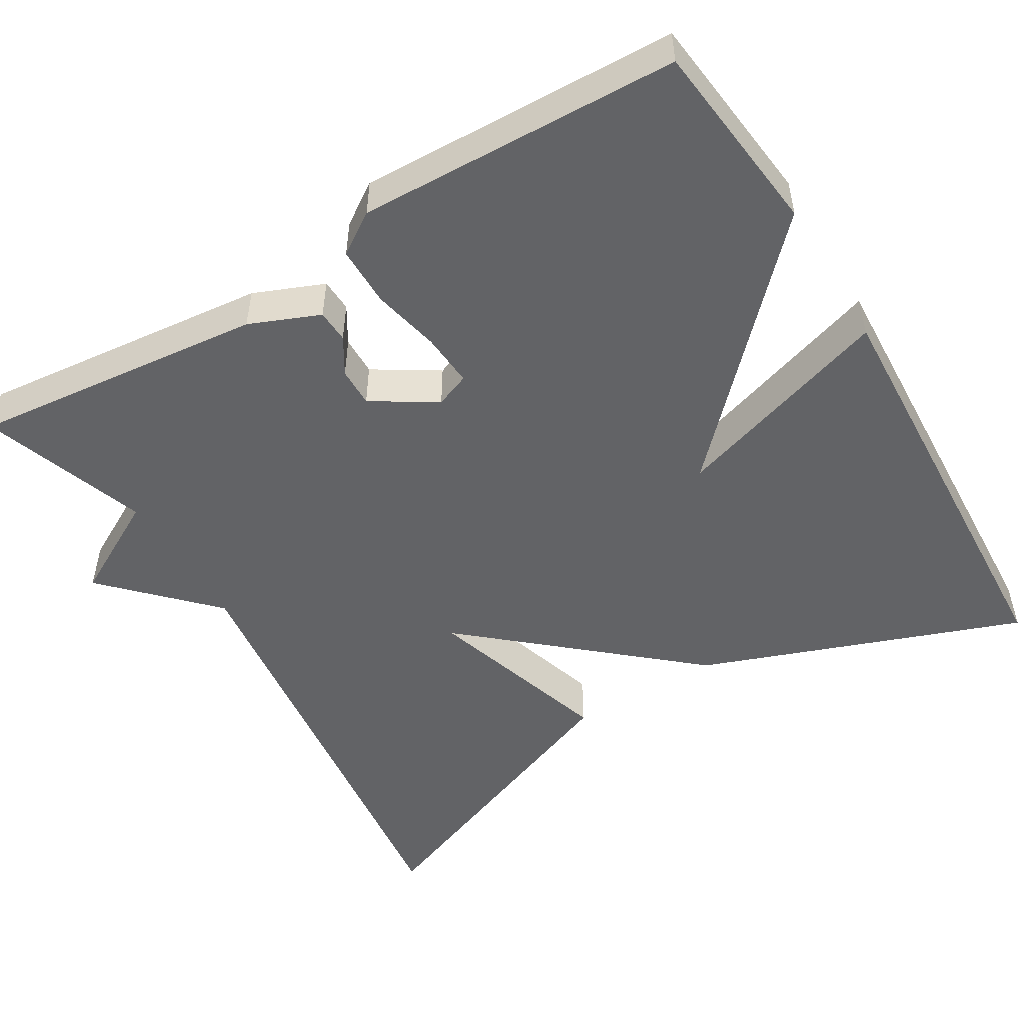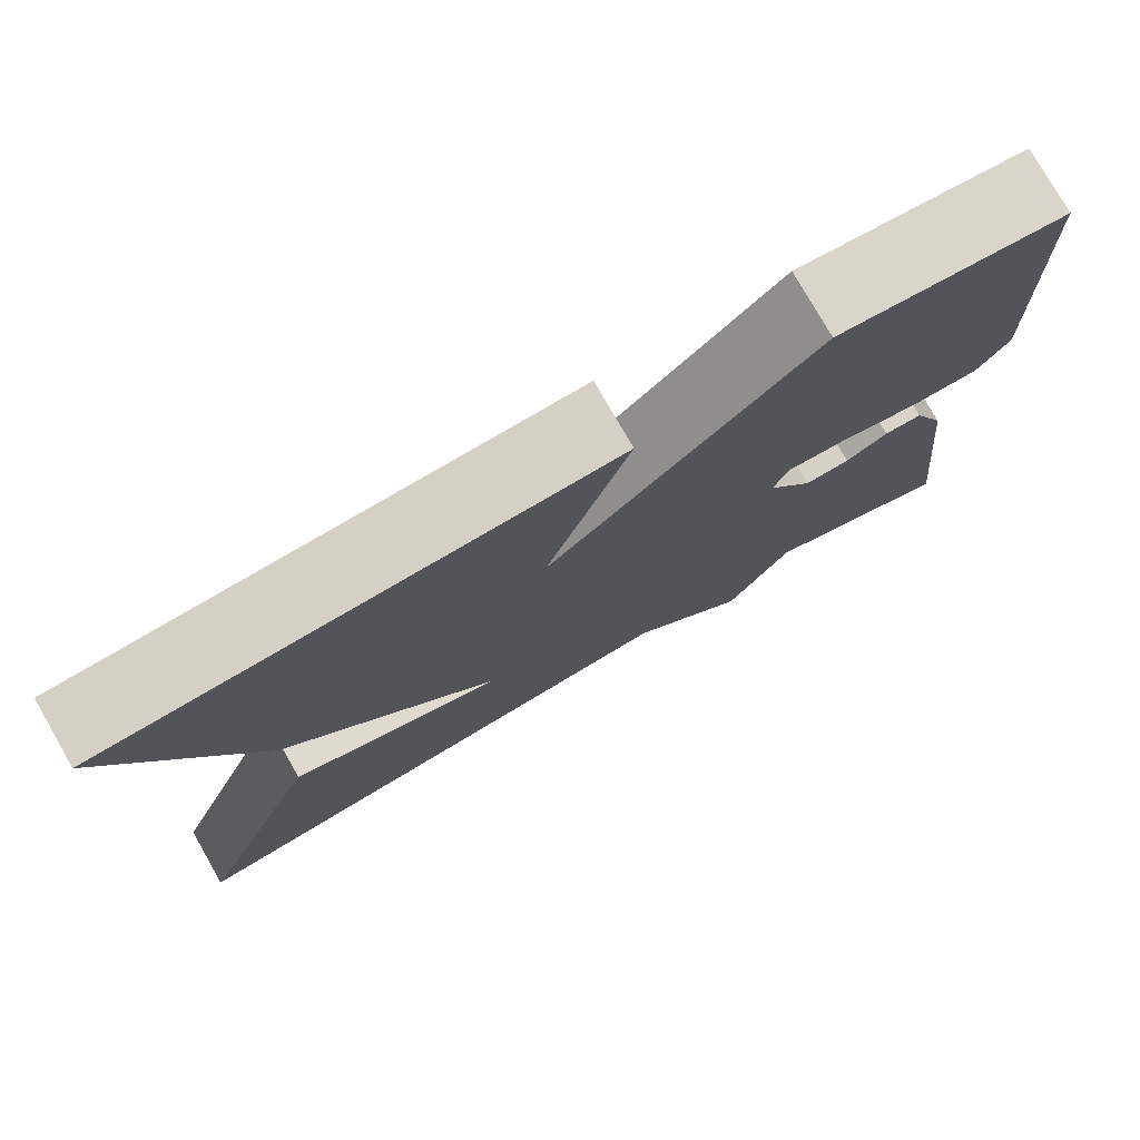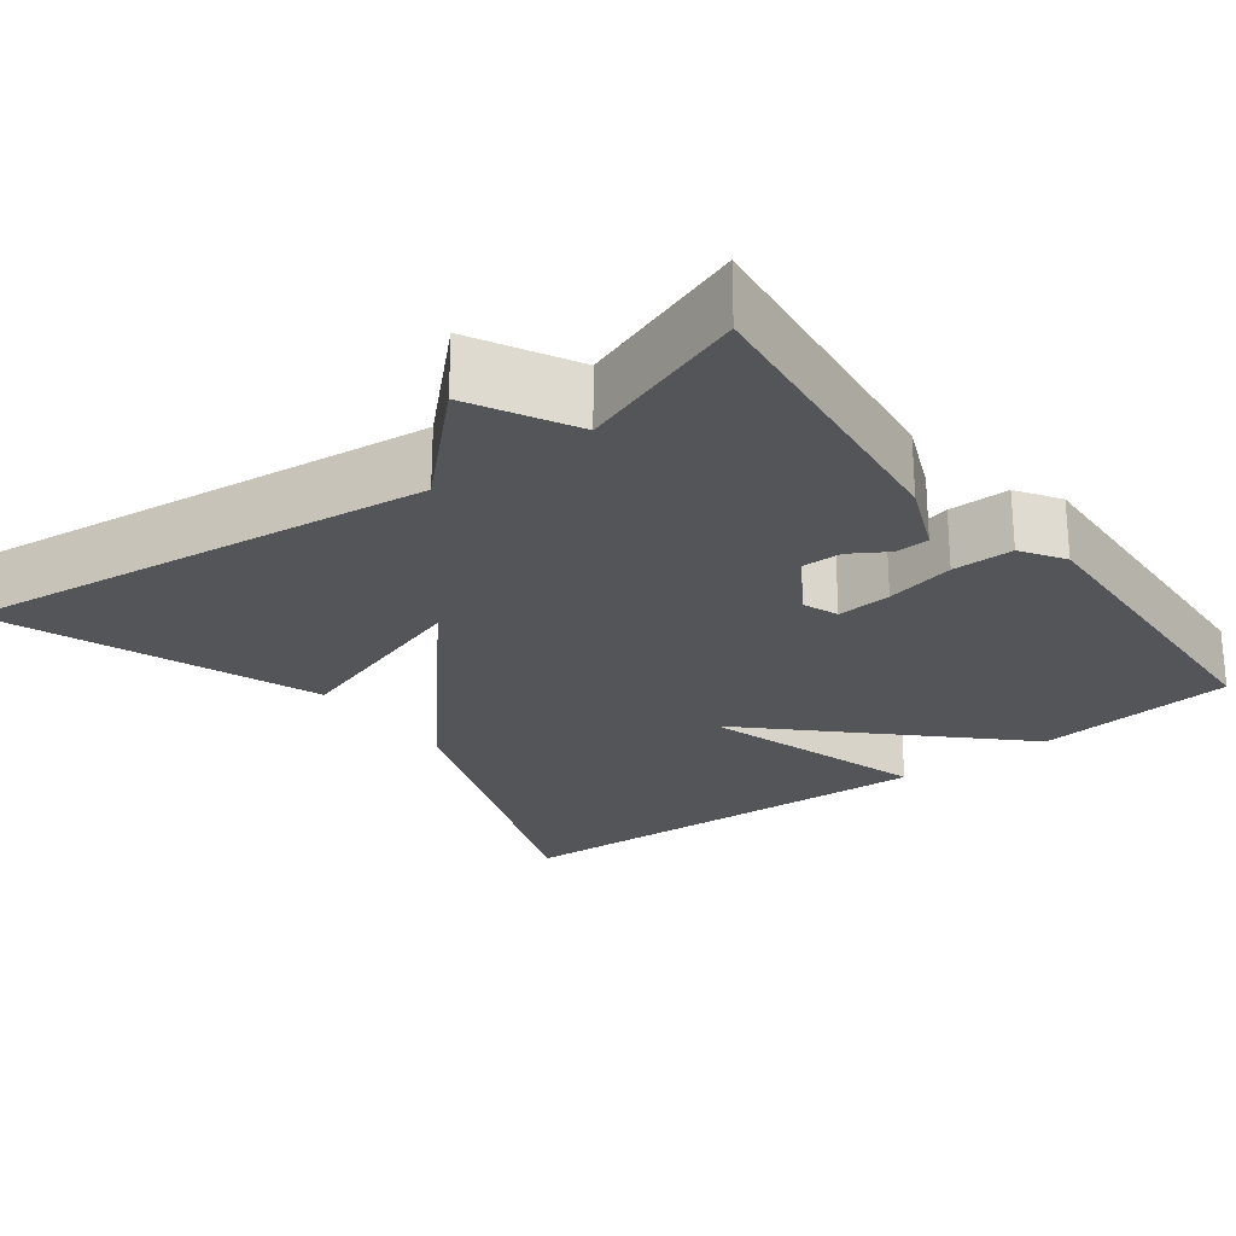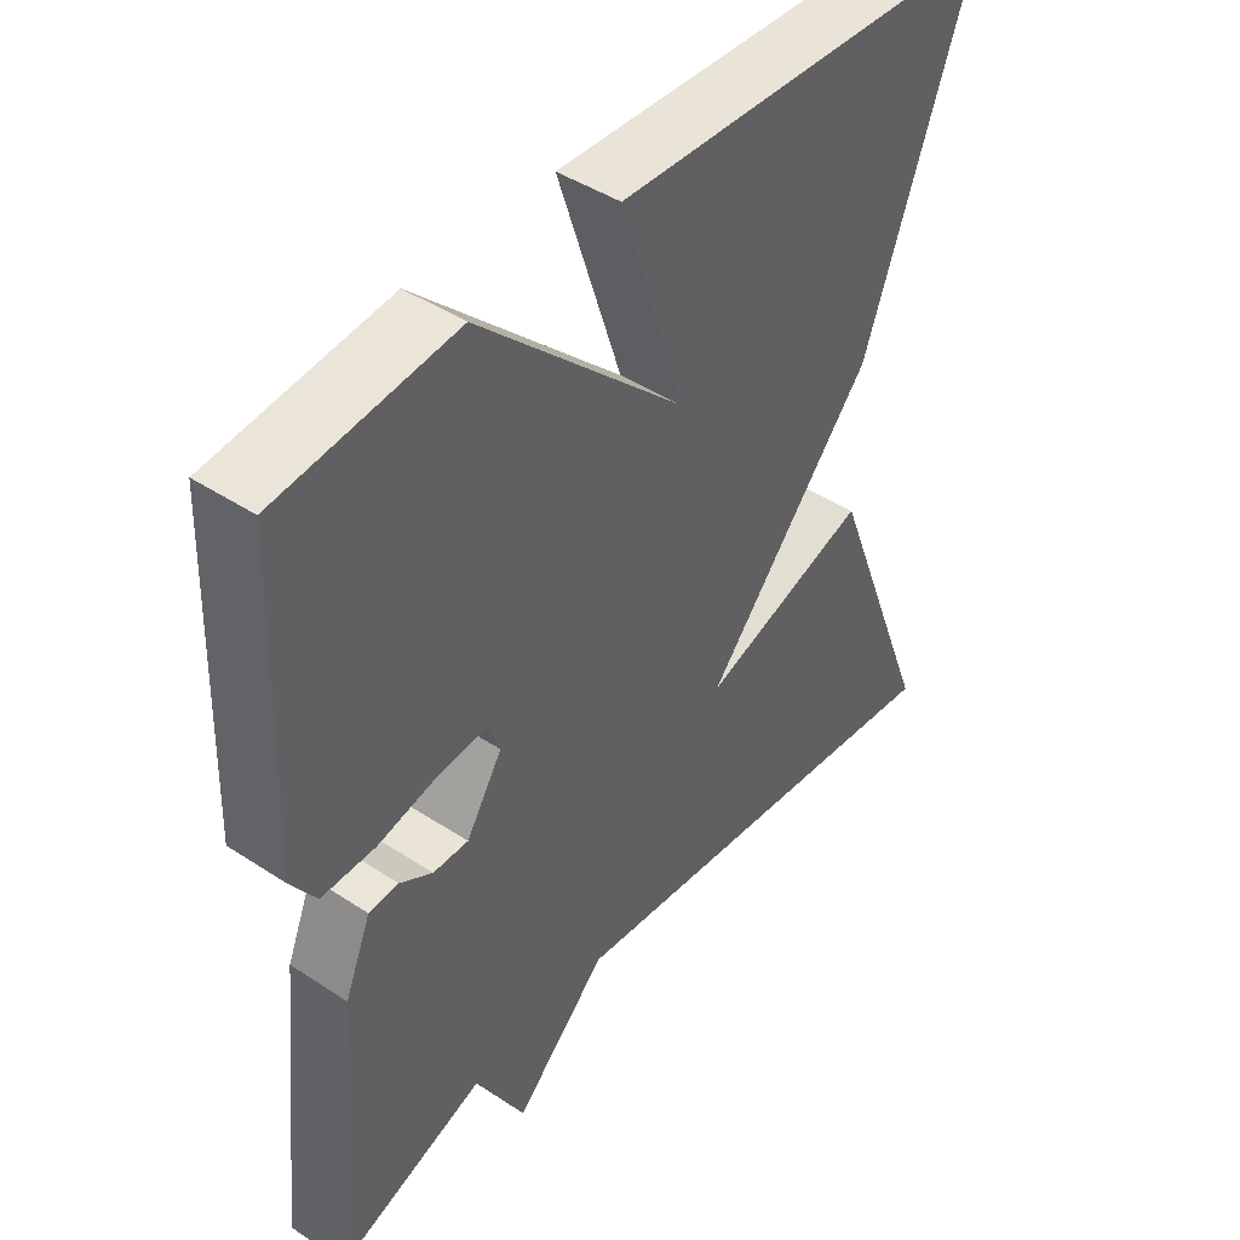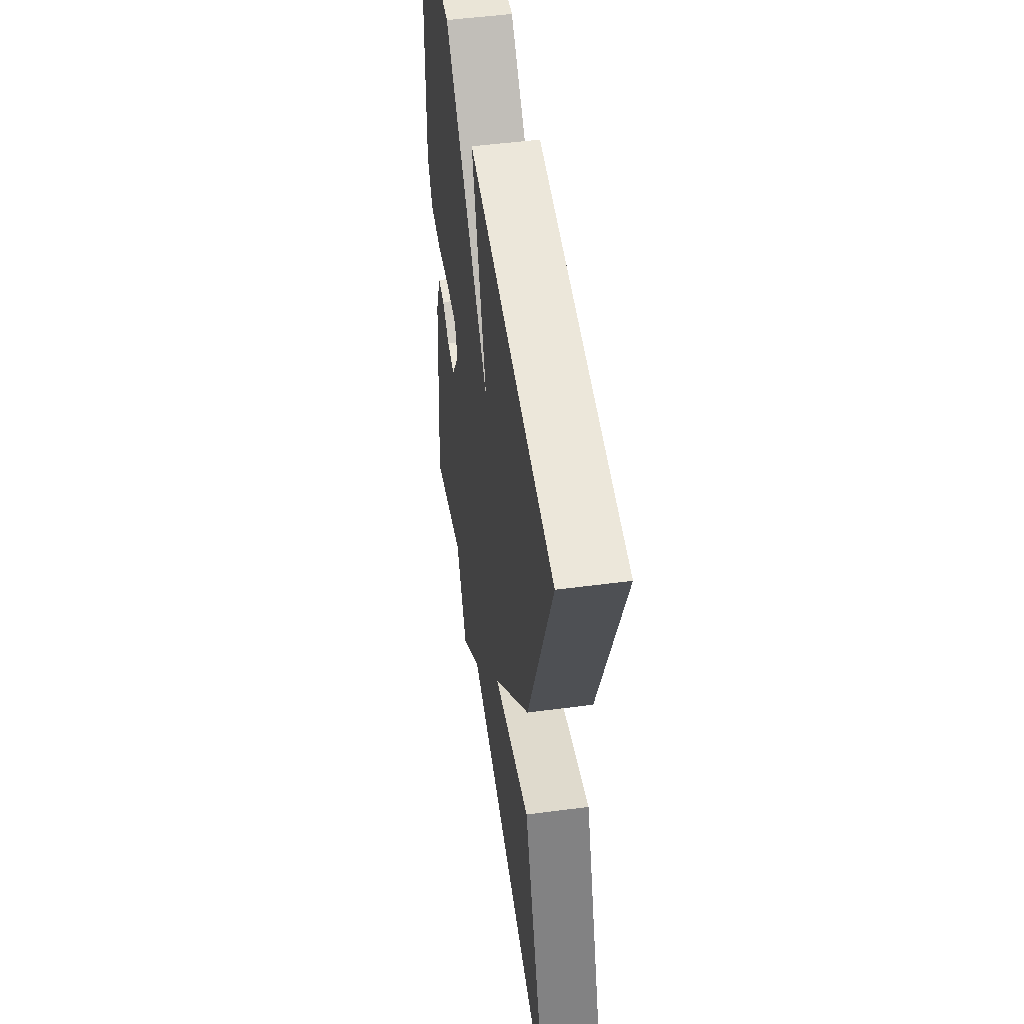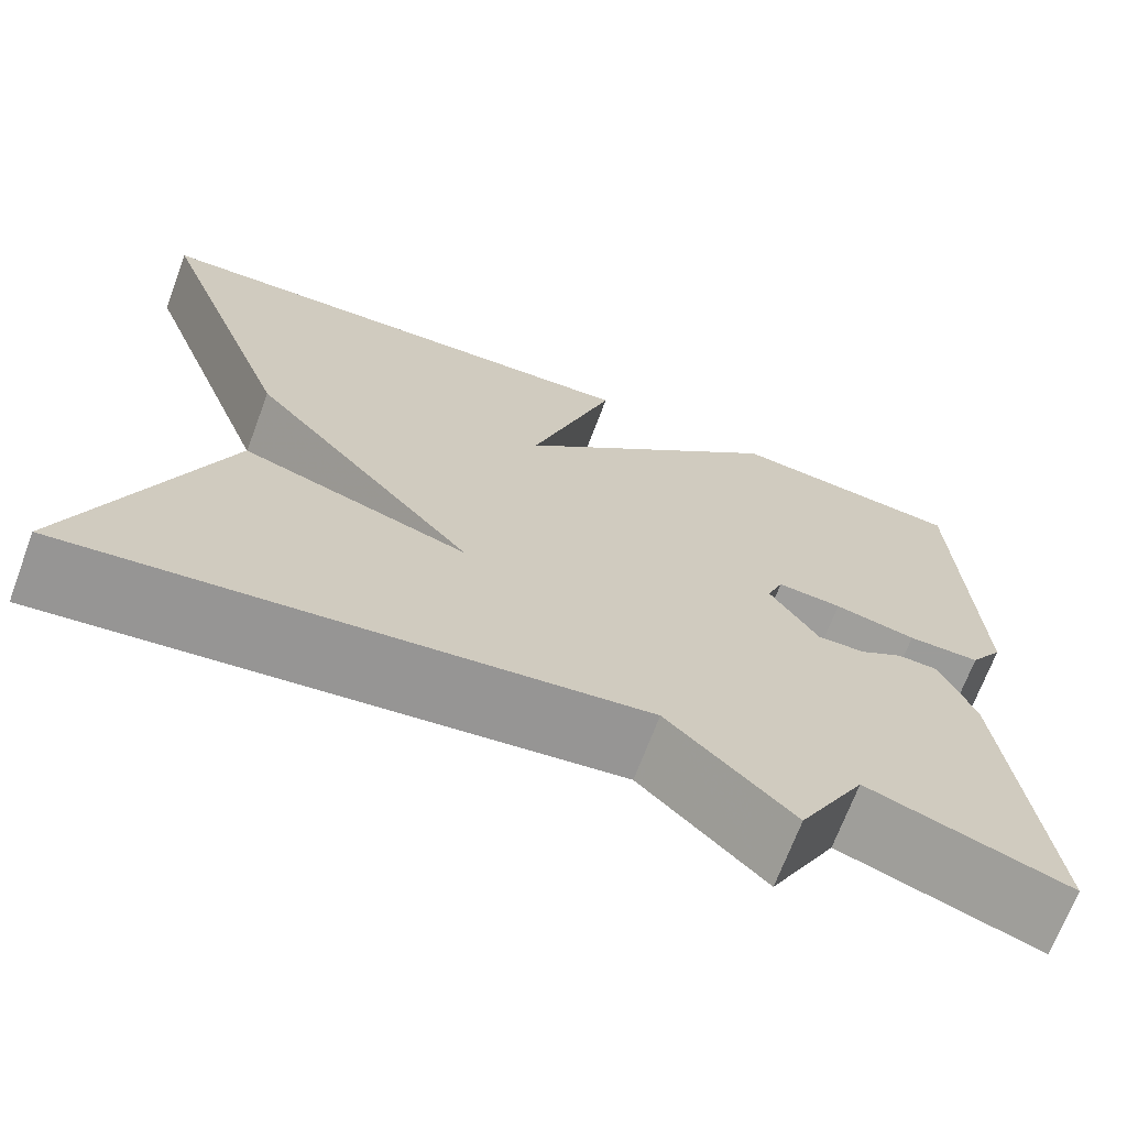
<metadata>
{"format":"obj","ext":"obj","renderer":"f3d","projection":"perspective","resolution":1024,"background":"white","views":[{"elev":-50.9,"azim":-58.9,"up":"+Y"},{"elev":77.9,"azim":150.2,"up":"+Z"},{"elev":-24.5,"azim":-143.0,"up":"+Y"},{"elev":44.4,"azim":-52.5,"up":"+Z"},{"elev":50.8,"azim":81.8,"up":"+Z"},{"elev":-69.6,"azim":159.5,"up":"+Z"}]}
</metadata>
<code>
v -0.5 0.07 -0.5
v -0.459 0.07 -0.126
v -0.422 0.07 -0.037
v -0.38 0.07 -0.035
v -0.334 0.07 -0.063
v -0.284 0.07 -0.064
v -0.233 0.07 0.017
v -0.25 0.07 0.061
v -0.318 0.07 0.056
v -0.404 0.07 0.037
v -0.48 0.07 0.037
v -0.515 0.07 0.09
v -0.5 0.07 0.5
v -0.251 0.07 0.527
v 0.039 0.07 0.246
v -0.051 0.07 0.527
v 0.5 0.07 0.5
v 0.349 0.07 0.092
v 0.111 0.07 -0.183
v 0.349 0.07 -0.108
v 0.5 0.07 -0.5
v -0.09 0.07 -0.427
v -0.221 0.07 -0.554
v -0.29 0.07 -0.427
v -0.5 0 -0.5
v -0.459 0 -0.126
v -0.422 0 -0.037
v -0.38 0 -0.035
v -0.334 0 -0.063
v -0.284 0 -0.064
v -0.233 0 0.017
v -0.25 0 0.061
v -0.318 0 0.056
v -0.404 0 0.037
v -0.48 0 0.037
v -0.515 0 0.09
v -0.5 0 0.5
v -0.251 0 0.527
v 0.039 0 0.246
v -0.051 0 0.527
v 0.5 0 0.5
v 0.349 0 0.092
v 0.111 0 -0.183
v 0.349 0 -0.108
v 0.5 0 -0.5
v -0.09 0 -0.427
v -0.221 0 -0.554
v -0.29 0 -0.427
f 22 23 24
f 19 20 21 22
f 19 22 24
f 15 16 17 18
f 19 24 1
f 18 19 1
f 15 18 1
f 13 14 15
f 12 13 15
f 11 12 15
f 10 11 15
f 9 10 15
f 3 4 5
f 2 3 5
f 1 2 5
f 1 5 6
f 15 1 6 7
f 8 9 15
f 7 8 15
f 48 47 46
f 46 45 44 43
f 48 46 43
f 42 41 40 39
f 25 48 43
f 25 43 42
f 25 42 39
f 39 38 37
f 39 37 36
f 39 36 35
f 39 35 34
f 39 34 33
f 29 28 27
f 29 27 26
f 29 26 25
f 30 29 25
f 31 30 25 39
f 39 33 32
f 39 32 31
f 1 25 26 2
f 2 26 27 3
f 3 27 28 4
f 4 28 29 5
f 5 29 30 6
f 6 30 31 7
f 7 31 32 8
f 8 32 33 9
f 9 33 34 10
f 10 34 35 11
f 11 35 36 12
f 12 36 37 13
f 13 37 38 14
f 14 38 39 15
f 15 39 40 16
f 16 40 41 17
f 17 41 42 18
f 18 42 43 19
f 19 43 44 20
f 20 44 45 21
f 21 45 46 22
f 22 46 47 23
f 23 47 48 24
f 24 48 25 1

</code>
